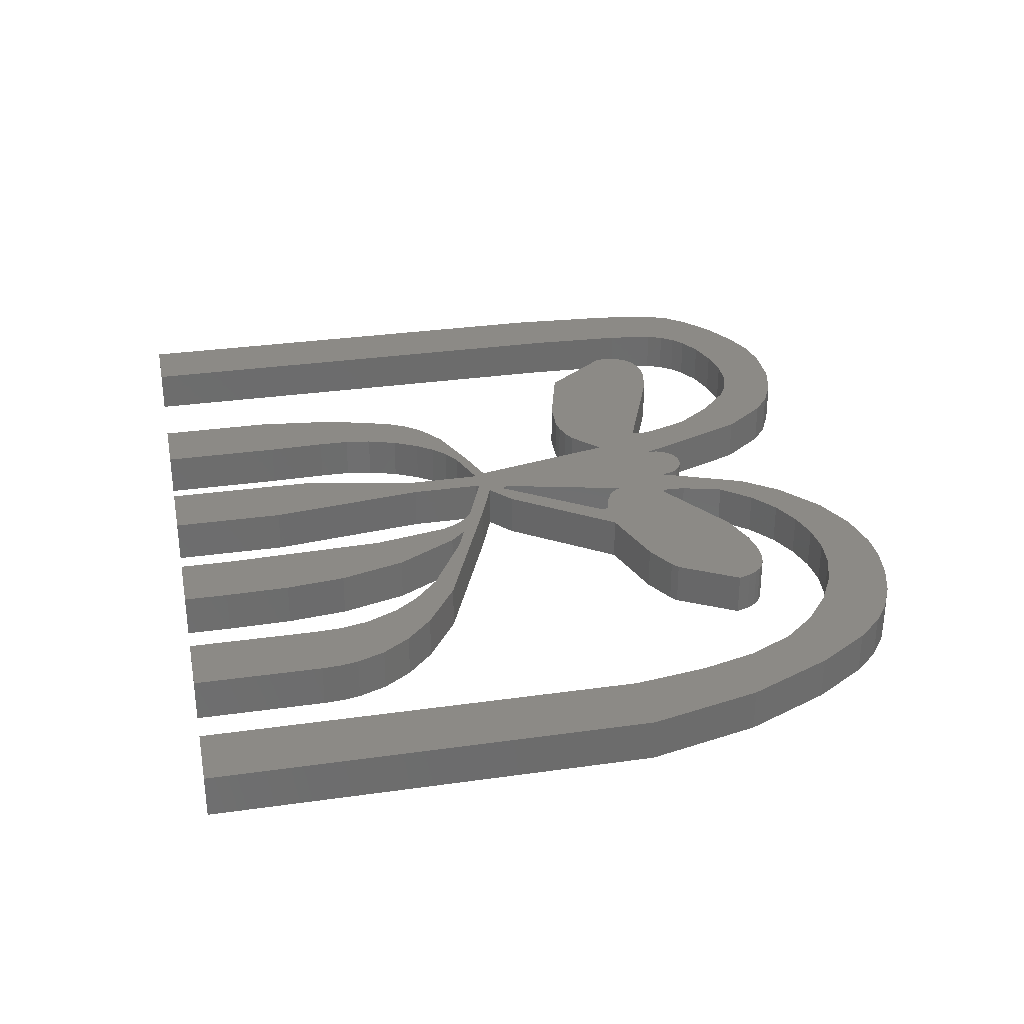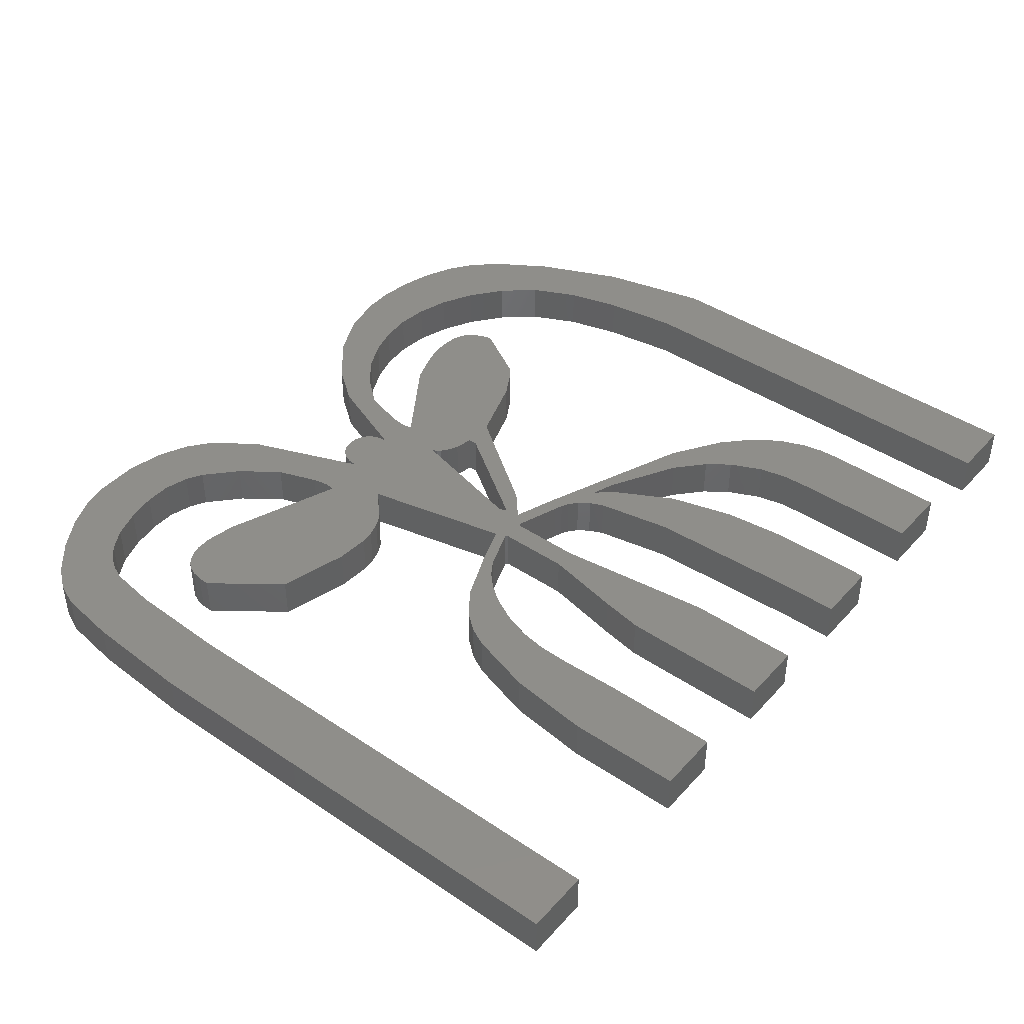
<metadata>
{"format":"stl","ext":"stl","renderer":"f3d","projection":"perspective","resolution":1024,"background":"white","views":[{"elev":31.4,"azim":78.6,"up":"+Z"},{"elev":43.1,"azim":-51.6,"up":"+Z"}]}
</metadata>
<code>
# stl→obj: 386 verts, 772 faces
v 0.02228 0.01606 0
v 0.02238 0.01593 0
v 0.02228 0.01606 0.002
v 0.02238 0.01593 0.002
v 0.02238 0.01264 0
v 0.02238 0.01264 0.002
v 0.02164 0.009006 0
v 0.02164 0.009006 0.002
v 0.02131 0.007049 0
v 0.02131 0.007049 0.002
v 0.02129 0.005292 0.002
v 0.02129 0.005292 0
v 0.02129 0 0
v 0.02129 0 0.002
v 0.02429 0 0
v 0.02429 0.005251 0
v 0.02429 0 0.002
v 0.02429 0.005251 0.002
v 0.02338 0.01264 0
v 0.02338 0.01264 0.002
v 0.02338 0.01593 0
v 0.02338 0.01593 0.002
v 0.02347 0.01606 0
v 0.02347 0.01606 0.002
v 0.02555 0.0153 0
v 0.02555 0.0153 0.002
v 0.028 0.009968 0
v 0.02829 0.002373 0
v 0.02829 0.002373 0.002
v 0.028 0.009968 0.002
v 0.02734 0.01348 0
v 0.02734 0.01348 0.002
v 0.02705 0.01411 0
v 0.02705 0.01411 0.002
v 0.02667 0.01464 0
v 0.02667 0.01464 0.002
v 0.02628 0.01498 0
v 0.02628 0.01498 0.002
v 0.02594 0.01517 0
v 0.02594 0.01517 0.002
v 0.02829 0 0
v 0.02829 0 0.002
v 0.03129 0 0
v 0.03129 0 0.002
v 0.03129 0.002041 0
v 0.03129 0.002041 0.002
v 0.03007 0.01087 0
v 0.0285 0.01374 0
v 0.0285 0.01374 0.002
v 0.03007 0.01087 0.002
v 0.03092 0.007818 0
v 0.03092 0.007818 0.002
v 0.03122 0.005032 0
v 0.03122 0.005032 0.002
v 0.02782 0.01445 0
v 0.02782 0.01445 0.002
v 0.02893 0.01405 0
v 0.02893 0.01405 0.002
v 0.03211 0.01227 0
v 0.03211 0.01227 0.002
v 0.03343 0.01107 0
v 0.03343 0.01107 0.002
v 0.03423 0.009996 0
v 0.03423 0.009996 0.002
v 0.03494 0.008473 0
v 0.03494 0.008473 0.002
v 0.03522 0.007183 0
v 0.03522 0.007183 0.002
v 0.03529 0.005736 0.002
v 0.03529 0.005736 0
v 0.03529 0 0
v 0.03529 0 0.002
v 0.03829 0 0
v 0.03829 0 0.002
v 0.03829 0.005916 0
v 0.03829 0.005916 0.002
v 0.03307 0.01298 0
v 0.02605 0.0158 0
v 0.02605 0.0158 0.002
v 0.03307 0.01298 0.002
v 0.03541 0.01144 0.002
v 0.03541 0.01144 0
v 0.0367 0.01021 0
v 0.0367 0.01021 0.002
v 0.03758 0.008907 0
v 0.03758 0.008907 0.002
v 0.03808 0.007613 0
v 0.03808 0.007613 0.002
v 0.03824 0.006783 0
v 0.03824 0.006783 0.002
v 0.02397 0.01656 0
v 0.02397 0.01656 0.002
v 0.0251 0.01755 0
v 0.0251 0.01755 0.002
v 0.02847 0.02232 0.002
v 0.02847 0.02232 0
v 0.03155 0.02337 0
v 0.03155 0.02337 0.002
v 0.0329 0.02415 0
v 0.0329 0.02415 0.002
v 0.03323 0.02442 0
v 0.03323 0.02442 0.002
v 0.02965 0.02813 0
v 0.02587 0.02559 0
v 0.02587 0.02559 0.002
v 0.02965 0.02813 0.002
v 0.03129 0.02869 0
v 0.03129 0.02869 0.002
v 0.0323 0.02884 0.002
v 0.0323 0.02884 0
v 0.03299 0.02882 0
v 0.03299 0.02882 0.002
v 0.0335 0.02872 0
v 0.0335 0.02872 0.002
v 0.03387 0.02857 0
v 0.03387 0.02857 0.002
v 0.03414 0.02837 0
v 0.03414 0.02837 0.002
v 0.03435 0.02813 0
v 0.03435 0.02813 0.002
v 0.03458 0.02772 0
v 0.03458 0.02772 0.002
v 0.03477 0.02715 0.002
v 0.03477 0.02715 0
v 0.02582 0.02676 0
v 0.02633 0.02864 0
v 0.02633 0.02864 0.002
v 0.02582 0.02676 0.002
v 0.02575 0.02613 0
v 0.02575 0.02613 0.002
v 0.02577 0.0258 0
v 0.02577 0.0258 0.002
v 0.02581 0.02568 0
v 0.02581 0.02568 0.002
v 0.02746 0.03002 0
v 0.02746 0.03002 0.002
v 0.0287 0.03098 0
v 0.0287 0.03098 0.002
v 0.03001 0.03161 0
v 0.03001 0.03161 0.002
v 0.03136 0.03198 0
v 0.03136 0.03198 0.002
v 0.03275 0.03209 0
v 0.03275 0.03209 0.002
v 0.03421 0.03192 0
v 0.03421 0.03192 0.002
v 0.03573 0.03144 0
v 0.03573 0.03144 0.002
v 0.03727 0.03063 0
v 0.03727 0.03063 0.002
v 0.03879 0.02944 0
v 0.03879 0.02944 0.002
v 0.04007 0.02793 0
v 0.04007 0.02793 0.002
v 0.04109 0.02582 0.002
v 0.04109 0.02582 0
v 0.04177 0.02334 0
v 0.04177 0.02334 0.002
v 0.04229 0.01992 0
v 0.04229 0.01992 0.002
v 0.04229 0 0
v 0.04229 0 0.002
v 0.04529 0 0.002
v 0.04529 0.01999 0
v 0.04529 0.01999 0.002
v 0.04529 0 0
v 0.02571 0.03002 0
v 0.02413 0.02593 0
v 0.02413 0.02593 0.002
v 0.02571 0.03002 0.002
v 0.02699 0.03173 0.002
v 0.02699 0.03173 0
v 0.02891 0.03332 0.002
v 0.02891 0.03332 0
v 0.03084 0.03424 0
v 0.03084 0.03424 0.002
v 0.03276 0.03463 0.002
v 0.03276 0.03463 0
v 0.0341 0.03464 0
v 0.0341 0.03464 0.002
v 0.03563 0.03442 0
v 0.03563 0.03442 0.002
v 0.03717 0.03397 0
v 0.03717 0.03397 0.002
v 0.03851 0.03334 0.002
v 0.03851 0.03334 0
v 0.03964 0.03254 0
v 0.03964 0.03254 0.002
v 0.04074 0.03136 0
v 0.04074 0.03136 0.002
v 0.04231 0.02894 0
v 0.04231 0.02894 0.002
v 0.04405 0.02506 0
v 0.04405 0.02506 0.002
v 0.02168 0.02636 0
v 0.02163 0.02593 0
v 0.02163 0.02593 0.002
v 0.02168 0.02636 0.002
v 0.0218 0.02669 0
v 0.0218 0.02669 0.002
v 0.02196 0.02692 0
v 0.02196 0.02692 0.002
v 0.02216 0.0271 0
v 0.02216 0.0271 0.002
v 0.02239 0.02722 0
v 0.02239 0.02722 0.002
v 0.02263 0.0273 0
v 0.02263 0.0273 0.002
v 0.02289 0.02732 0
v 0.02289 0.02732 0.002
v 0.02315 0.02729 0
v 0.02315 0.02729 0.002
v 0.02339 0.02721 0
v 0.02339 0.02721 0.002
v 0.02362 0.02708 0
v 0.02362 0.02708 0.002
v 0.02381 0.02691 0.002
v 0.02381 0.02691 0
v 0.02397 0.02668 0
v 0.02397 0.02668 0.002
v 0.02408 0.02641 0
v 0.02408 0.02641 0.002
v 0.02412 0.02618 0
v 0.02412 0.02618 0.002
v 0.01952 0.03132 0
v 0.01952 0.03132 0.002
v 0.01796 0.03335 0
v 0.01796 0.03335 0.002
v 0.01701 0.03411 0
v 0.01701 0.03411 0.002
v 0.01567 0.03475 0.002
v 0.01567 0.03475 0
v 0.01391 0.03517 0
v 0.01391 0.03517 0.002
v 0.01181 0.0352 0.002
v 0.01181 0.0352 0
v 0.01051 0.03494 0
v 0.01051 0.03494 0.002
v 0.009187 0.03442 0
v 0.009187 0.03442 0.002
v 0.00765 0.03348 0
v 0.00765 0.03348 0.002
v 0.006257 0.03229 0
v 0.006257 0.03229 0.002
v 0.005494 0.0313 0.002
v 0.005494 0.0313 0
v 0.005032 0.0302 0
v 0.005032 0.0302 0.002
v 0.00461 0.02741 0
v 0.00461 0.02741 0.002
v 0.004285 0.02231 0
v 0.004285 0.02231 0.002
v 0.004285 0 0
v 0.004285 0 0.002
v 0.007285 0 0
v 0.007285 0.02271 0
v 0.007285 0 0.002
v 0.007285 0.02271 0.002
v 0.01735 0.03044 0
v 0.01867 0.02865 0
v 0.01867 0.02865 0.002
v 0.01735 0.03044 0.002
v 0.0159 0.03179 0
v 0.0159 0.03179 0.002
v 0.01512 0.03223 0
v 0.01512 0.03223 0.002
v 0.014 0.03256 0.002
v 0.014 0.03256 0
v 0.01275 0.03259 0
v 0.01275 0.03259 0.002
v 0.01137 0.03237 0.002
v 0.01137 0.03237 0
v 0.01006 0.03195 0
v 0.01006 0.03195 0.002
v 0.009066 0.03139 0
v 0.009066 0.03139 0.002
v 0.008539 0.03091 0
v 0.008539 0.03091 0.002
v 0.008104 0.03029 0.002
v 0.008104 0.03029 0
v 0.007802 0.02956 0.002
v 0.007802 0.02956 0
v 0.007485 0.02736 0
v 0.007485 0.02736 0.002
v 0.01934 0.02678 0
v 0.01934 0.02678 0.002
v 0.01947 0.02615 0
v 0.01947 0.02615 0.002
v 0.01948 0.02581 0
v 0.01948 0.02581 0.002
v 0.01946 0.02568 0
v 0.01946 0.02568 0.002
v 0.01942 0.02559 0.002
v 0.01942 0.02559 0
v 0.01396 0.02769 0
v 0.01396 0.02769 0.002
v 0.01255 0.02796 0.002
v 0.01255 0.02796 0
v 0.01181 0.02796 0
v 0.01181 0.02796 0.002
v 0.01147 0.02789 0
v 0.01147 0.02789 0.002
v 0.01097 0.02767 0
v 0.01097 0.02767 0.002
v 0.01068 0.02745 0
v 0.01068 0.02745 0.002
v 0.01049 0.02721 0.002
v 0.01049 0.02721 0
v 0.01032 0.02681 0
v 0.01032 0.02681 0.002
v 0.01021 0.0263 0
v 0.01021 0.0263 0.002
v 0.0102 0.02578 0
v 0.0102 0.02578 0.002
v 0.01928 0.02215 0
v 0.02063 0.02338 0
v 0.02063 0.02338 0.002
v 0.01928 0.02215 0.002
v 0.01876 0.02188 0
v 0.01876 0.02188 0.002
v 0.01811 0.02168 0
v 0.01811 0.02168 0.002
v 0.01746 0.02161 0
v 0.01746 0.02161 0.002
v 0.01589 0.02172 0
v 0.01589 0.02172 0.002
v 0.0126 0.02262 0
v 0.0126 0.02262 0.002
v 0.02076 0.02279 0
v 0.02076 0.02279 0.002
v 0.02213 0.01656 0
v 0.02213 0.01656 0.002
v 0.02025 0.01587 0
v 0.02025 0.01587 0.002
v 0.01798 0.01491 0
v 0.01798 0.01491 0.002
v 0.01679 0.01403 0
v 0.01679 0.01403 0.002
v 0.01608 0.01315 0
v 0.01608 0.01315 0.002
v 0.01563 0.01224 0
v 0.01563 0.01224 0.002
v 0.01473 0.009178 0
v 0.01473 0.009178 0.002
v 0.01429 0.005342 0.002
v 0.01429 0.005342 0
v 0.01429 0 0
v 0.01429 0 0.002
v 0.01729 0 0
v 0.01729 0 0.002
v 0.01729 0.005591 0
v 0.01729 0.005591 0.002
v 0.01969 0.01492 0
v 0.02043 0.01538 0
v 0.02043 0.01538 0.002
v 0.01969 0.01492 0.002
v 0.01903 0.01427 0
v 0.01903 0.01427 0.002
v 0.01847 0.0135 0
v 0.01847 0.0135 0.002
v 0.01787 0.01233 0
v 0.01787 0.01233 0.002
v 0.01743 0.01095 0
v 0.01743 0.01095 0.002
v 0.01724 0.009723 0
v 0.01724 0.009723 0.002
v 0.01722 0.008283 0
v 0.01722 0.008283 0.002
v 0.02702 0.02232 0
v 0.02702 0.02192 0
v 0.02702 0.02232 0.002
v 0.02702 0.02192 0.002
v 0.02389 0.01726 0
v 0.02389 0.01726 0.002
v 0.02372 0.01756 0
v 0.02372 0.01756 0.002
v 0.02513 0.02338 0
v 0.02513 0.02338 0.002
v 0.02618 0.02251 0
v 0.02618 0.02251 0.002
v 0.02568 0.02276 0
v 0.02568 0.02276 0.002
v 0.02539 0.023 0
v 0.02539 0.023 0.002
v 0.02524 0.02318 0
v 0.02524 0.02318 0.002
f 1 2 3
f 3 2 4
f 2 5 4
f 4 5 6
f 5 7 6
f 6 7 8
f 8 9 10
f 10 9 11
f 7 9 8
f 9 12 11
f 12 13 11
f 11 13 14
f 15 16 17
f 17 16 18
f 16 19 20
f 16 20 18
f 19 21 20
f 20 21 22
f 21 23 22
f 22 23 24
f 23 25 24
f 24 25 26
f 27 28 29
f 27 29 30
f 31 30 32
f 31 27 30
f 33 32 34
f 33 31 32
f 35 34 36
f 35 33 34
f 37 36 38
f 37 35 36
f 39 38 40
f 39 40 26
f 39 37 38
f 25 39 26
f 28 41 29
f 29 41 42
f 41 43 42
f 42 43 44
f 43 45 44
f 44 45 46
f 47 48 49
f 47 49 50
f 51 50 52
f 51 47 50
f 53 52 54
f 53 51 52
f 46 53 54
f 45 53 46
f 48 55 56
f 48 56 49
f 55 57 56
f 56 57 58
f 57 59 58
f 58 59 60
f 60 61 62
f 59 61 60
f 62 63 64
f 61 63 62
f 64 65 66
f 63 65 64
f 66 67 68
f 68 67 69
f 65 67 66
f 67 70 69
f 70 71 69
f 69 71 72
f 71 73 72
f 72 73 74
f 73 75 74
f 74 75 76
f 77 78 79
f 77 79 80
f 81 77 80
f 82 77 81
f 83 81 84
f 83 82 81
f 85 84 86
f 85 83 84
f 87 86 88
f 87 85 86
f 89 88 90
f 89 87 88
f 75 90 76
f 75 89 90
f 78 91 79
f 79 91 92
f 91 93 92
f 92 93 94
f 93 95 94
f 93 96 95
f 96 97 95
f 95 97 98
f 98 99 100
f 97 99 98
f 100 101 102
f 99 101 100
f 103 104 105
f 103 105 106
f 107 106 108
f 107 108 109
f 107 103 106
f 110 107 109
f 111 109 112
f 111 110 109
f 113 112 114
f 113 111 112
f 115 114 116
f 115 113 114
f 117 116 118
f 117 115 116
f 119 118 120
f 119 117 118
f 121 120 122
f 121 122 123
f 121 119 120
f 124 121 123
f 125 126 127
f 125 127 128
f 129 128 130
f 129 125 128
f 131 130 132
f 131 129 130
f 133 132 134
f 133 134 105
f 133 131 132
f 104 133 105
f 126 135 127
f 127 135 136
f 136 137 138
f 135 137 136
f 138 139 140
f 137 139 138
f 140 141 142
f 139 141 140
f 142 143 144
f 141 143 142
f 144 145 146
f 143 145 144
f 146 147 148
f 145 147 146
f 148 149 150
f 147 149 148
f 150 151 152
f 149 151 150
f 152 153 154
f 154 153 155
f 151 153 152
f 153 156 155
f 155 157 158
f 156 157 155
f 158 159 160
f 157 159 158
f 159 161 160
f 160 161 162
f 163 164 165
f 166 164 163
f 167 168 169
f 167 169 170
f 171 167 170
f 172 167 171
f 173 172 171
f 174 172 173
f 175 173 176
f 175 174 173
f 177 175 176
f 178 175 177
f 179 177 180
f 179 178 177
f 181 180 182
f 181 179 180
f 183 182 184
f 183 184 185
f 183 181 182
f 186 183 185
f 187 185 188
f 187 186 185
f 189 188 190
f 189 187 188
f 191 190 192
f 191 189 190
f 193 192 194
f 193 191 192
f 165 193 194
f 164 193 165
f 195 196 197
f 195 197 198
f 199 198 200
f 199 195 198
f 201 200 202
f 201 199 200
f 203 202 204
f 203 201 202
f 205 204 206
f 205 203 204
f 207 206 208
f 207 205 206
f 209 208 210
f 209 207 208
f 211 210 212
f 211 209 210
f 213 212 214
f 213 211 212
f 215 214 216
f 215 216 217
f 215 213 214
f 218 215 217
f 219 217 220
f 219 218 217
f 221 220 222
f 221 219 220
f 223 222 224
f 223 221 222
f 168 224 169
f 168 223 224
f 196 225 197
f 197 225 226
f 226 227 228
f 225 227 226
f 228 229 230
f 227 229 228
f 229 231 230
f 229 232 231
f 231 233 234
f 232 233 231
f 233 235 234
f 233 236 235
f 235 237 238
f 236 237 235
f 238 239 240
f 237 239 238
f 240 241 242
f 239 241 240
f 242 243 244
f 244 243 245
f 241 243 242
f 243 246 245
f 245 247 248
f 246 247 245
f 248 249 250
f 247 249 248
f 250 251 252
f 249 251 250
f 251 253 252
f 252 253 254
f 255 256 257
f 257 256 258
f 259 260 261
f 259 261 262
f 263 262 264
f 263 259 262
f 265 264 266
f 265 263 264
f 267 265 266
f 268 265 267
f 269 267 270
f 269 270 271
f 269 268 267
f 272 269 271
f 273 271 274
f 273 272 271
f 275 274 276
f 275 273 274
f 277 276 278
f 277 278 279
f 277 275 276
f 280 279 281
f 280 277 279
f 282 280 281
f 283 281 284
f 283 282 281
f 256 284 258
f 256 283 284
f 260 285 261
f 261 285 286
f 286 287 288
f 285 287 286
f 288 289 290
f 287 289 288
f 290 291 292
f 292 291 293
f 289 291 290
f 291 294 293
f 294 295 293
f 293 295 296
f 296 295 297
f 295 298 297
f 297 299 300
f 298 299 297
f 300 301 302
f 299 301 300
f 302 303 304
f 301 303 302
f 304 305 306
f 306 305 307
f 303 305 304
f 305 308 307
f 307 309 310
f 308 309 307
f 310 311 312
f 309 311 310
f 312 313 314
f 311 313 312
f 315 316 317
f 315 317 318
f 319 318 320
f 319 315 318
f 321 320 322
f 321 319 320
f 323 322 324
f 323 321 322
f 325 324 326
f 325 323 324
f 327 326 328
f 327 325 326
f 316 329 317
f 317 329 330
f 329 331 330
f 330 331 332
f 331 333 332
f 332 333 334
f 333 335 334
f 334 335 336
f 336 337 338
f 335 337 336
f 338 339 340
f 337 339 338
f 340 341 342
f 339 341 340
f 342 343 344
f 341 343 342
f 343 345 344
f 343 346 345
f 346 347 345
f 345 347 348
f 347 349 348
f 348 349 350
f 349 351 350
f 350 351 352
f 353 354 355
f 353 355 356
f 357 356 358
f 357 353 356
f 359 358 360
f 359 357 358
f 361 360 362
f 361 359 360
f 363 362 364
f 363 361 362
f 365 364 366
f 365 363 364
f 367 366 368
f 367 365 366
f 351 368 352
f 351 367 368
f 354 1 3
f 354 3 355
f 369 370 371
f 371 370 372
f 370 373 372
f 372 373 374
f 373 375 374
f 374 375 376
f 375 377 376
f 376 377 378
f 379 369 371
f 379 371 380
f 381 380 382
f 381 379 380
f 383 382 384
f 383 381 382
f 385 384 386
f 385 383 384
f 377 386 378
f 377 385 386
f 347 346 349
f 346 351 349
f 346 367 351
f 343 367 346
f 343 365 367
f 343 341 365
f 341 363 365
f 9 16 12
f 12 16 13
f 13 16 15
f 341 361 363
f 339 361 341
f 9 7 16
f 339 337 361
f 337 359 361
f 251 249 256
f 337 335 359
f 335 357 359
f 28 45 41
f 41 45 43
f 335 353 357
f 249 283 256
f 249 247 283
f 5 19 7
f 335 333 353
f 353 333 354
f 28 53 45
f 246 282 247
f 247 282 283
f 333 1 354
f 246 280 282
f 246 243 280
f 305 303 308
f 308 303 309
f 333 331 1
f 2 21 5
f 5 21 19
f 309 301 311
f 303 301 309
f 243 277 280
f 1 23 2
f 2 23 21
f 331 23 1
f 301 299 311
f 299 298 311
f 311 298 313
f 91 25 23
f 27 47 51
f 71 70 73
f 243 241 277
f 277 241 275
f 331 373 23
f 23 373 91
f 331 375 373
f 298 295 313
f 313 295 327
f 327 295 325
f 37 78 35
f 39 78 37
f 25 78 39
f 91 78 25
f 241 273 275
f 31 48 27
f 27 48 47
f 33 55 31
f 35 55 33
f 78 55 35
f 31 55 48
f 373 93 91
f 331 329 375
f 241 239 273
f 239 272 273
f 70 75 73
f 315 294 316
f 319 294 315
f 321 294 319
f 323 294 321
f 325 294 323
f 295 294 325
f 67 89 70
f 70 89 75
f 239 237 272
f 67 87 89
f 57 77 59
f 59 77 61
f 65 85 67
f 67 85 87
f 77 82 61
f 61 82 63
f 65 83 85
f 82 83 63
f 63 83 65
f 237 236 272
f 272 236 269
f 287 196 289
f 289 196 291
f 291 196 294
f 294 196 316
f 196 377 316
f 316 377 329
f 383 377 381
f 385 377 383
f 236 233 269
f 269 233 268
f 201 205 199
f 203 205 201
f 205 207 199
f 196 168 377
f 195 168 196
f 207 209 199
f 199 209 195
f 195 223 168
f 268 232 265
f 233 232 268
f 211 221 209
f 209 221 195
f 195 221 223
f 211 213 221
f 213 219 221
f 213 215 219
f 215 218 219
f 370 96 93
f 369 96 370
f 259 225 260
f 232 229 265
f 265 229 263
f 263 227 259
f 259 227 225
f 229 227 263
f 377 104 381
f 369 104 96
f 168 104 377
f 379 104 369
f 381 104 379
f 168 133 104
f 168 131 133
f 168 129 131
f 167 135 126
f 104 103 96
f 96 103 97
f 97 103 99
f 167 172 135
f 172 137 135
f 103 107 99
f 99 107 101
f 107 110 101
f 110 124 101
f 111 124 110
f 172 174 137
f 137 174 139
f 111 121 124
f 113 121 111
f 113 119 121
f 115 119 113
f 115 117 119
f 174 175 139
f 139 175 141
f 141 175 143
f 157 164 159
f 175 178 143
f 178 179 143
f 143 179 145
f 157 193 164
f 156 193 157
f 179 181 145
f 145 181 147
f 147 183 149
f 181 183 147
f 156 191 193
f 153 191 156
f 183 186 149
f 151 189 153
f 153 189 191
f 149 187 151
f 186 187 149
f 151 187 189
f 19 16 7
f 28 27 51
f 28 51 53
f 78 77 57
f 78 57 55
f 161 159 166
f 166 159 164
f 168 167 126
f 168 126 125
f 168 125 129
f 225 196 260
f 260 196 285
f 285 196 287
f 256 255 251
f 251 255 253
f 373 370 93
f 377 375 329
f 345 348 350
f 352 345 350
f 368 345 352
f 368 344 345
f 366 344 368
f 342 344 366
f 364 342 366
f 18 10 11
f 18 11 14
f 18 14 17
f 362 342 364
f 362 340 342
f 8 10 18
f 338 340 362
f 360 338 362
f 250 252 258
f 336 338 360
f 358 336 360
f 46 29 42
f 46 42 44
f 356 336 358
f 284 250 258
f 248 250 284
f 20 6 8
f 334 336 356
f 334 356 355
f 54 29 46
f 281 245 248
f 281 248 284
f 3 334 355
f 279 245 281
f 244 245 279
f 304 306 307
f 304 307 310
f 332 334 3
f 22 4 6
f 22 6 20
f 302 310 312
f 302 304 310
f 278 244 279
f 24 3 4
f 24 4 22
f 24 332 3
f 300 302 312
f 297 300 312
f 297 312 314
f 26 92 24
f 50 30 52
f 69 72 74
f 242 244 278
f 242 278 276
f 374 332 24
f 374 24 92
f 376 332 374
f 296 297 314
f 296 314 328
f 296 328 326
f 79 38 36
f 79 40 38
f 79 26 40
f 79 92 26
f 274 242 276
f 49 32 30
f 49 30 50
f 56 34 32
f 56 36 34
f 56 79 36
f 56 32 49
f 94 374 92
f 330 332 376
f 240 242 274
f 271 240 274
f 76 69 74
f 293 318 317
f 293 320 318
f 293 322 320
f 293 324 322
f 293 326 324
f 293 296 326
f 90 68 69
f 90 69 76
f 238 240 271
f 88 68 90
f 80 58 60
f 80 60 62
f 86 66 68
f 86 68 88
f 81 80 62
f 81 62 64
f 84 66 86
f 84 81 64
f 84 64 66
f 235 238 271
f 235 271 270
f 197 288 290
f 197 290 292
f 197 292 293
f 197 293 317
f 378 197 317
f 378 317 330
f 378 384 382
f 378 386 384
f 234 235 270
f 234 270 267
f 206 202 200
f 206 204 202
f 208 206 200
f 169 197 378
f 169 198 197
f 210 208 200
f 210 200 198
f 224 198 169
f 231 267 266
f 231 234 267
f 222 212 210
f 222 210 198
f 222 198 224
f 214 212 222
f 220 214 222
f 216 214 220
f 217 216 220
f 95 372 94
f 95 371 372
f 226 262 261
f 230 231 266
f 230 266 264
f 228 264 262
f 228 262 226
f 228 230 264
f 105 378 382
f 105 371 95
f 105 169 378
f 105 380 371
f 105 382 380
f 134 169 105
f 132 169 134
f 130 169 132
f 136 170 127
f 106 105 95
f 106 95 98
f 106 98 100
f 171 170 136
f 138 171 136
f 108 106 100
f 108 100 102
f 109 108 102
f 123 109 102
f 123 112 109
f 173 171 138
f 173 138 140
f 122 112 123
f 122 114 112
f 120 114 122
f 120 116 114
f 118 116 120
f 176 173 140
f 176 140 142
f 176 142 144
f 165 158 160
f 177 176 144
f 180 177 144
f 180 144 146
f 194 158 165
f 194 155 158
f 182 180 146
f 182 146 148
f 184 148 150
f 184 182 148
f 192 155 194
f 192 154 155
f 185 184 150
f 190 152 154
f 190 154 192
f 188 150 152
f 188 185 150
f 188 152 190
f 18 20 8
f 30 29 52
f 52 29 54
f 80 79 58
f 58 79 56
f 160 162 163
f 160 163 165
f 170 169 127
f 127 169 128
f 128 169 130
f 197 226 261
f 197 261 286
f 197 286 288
f 257 258 252
f 257 252 254
f 372 374 94
f 376 378 330
f 13 15 14
f 14 15 17
f 101 124 123
f 101 123 102
f 161 166 163
f 161 163 162
f 253 255 254
f 254 255 257
f 313 327 314
f 314 327 328

</code>
